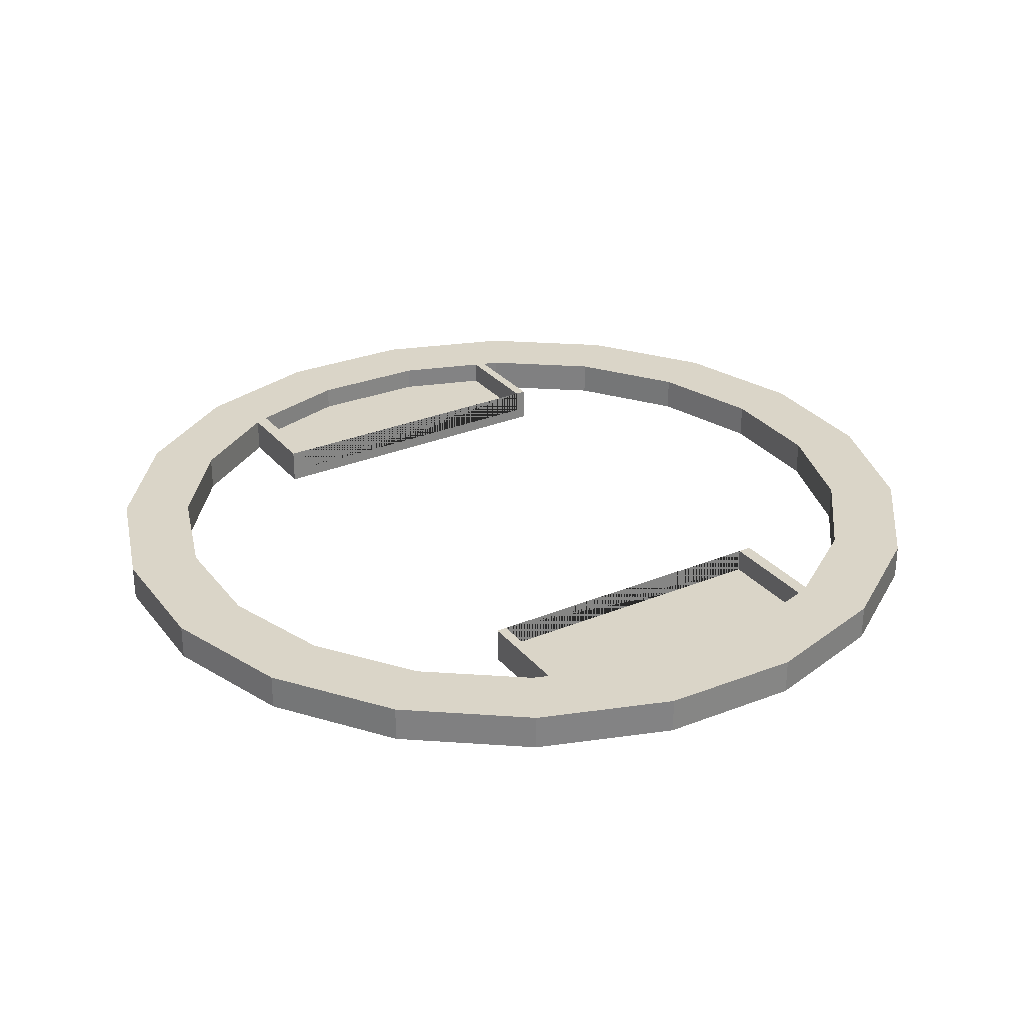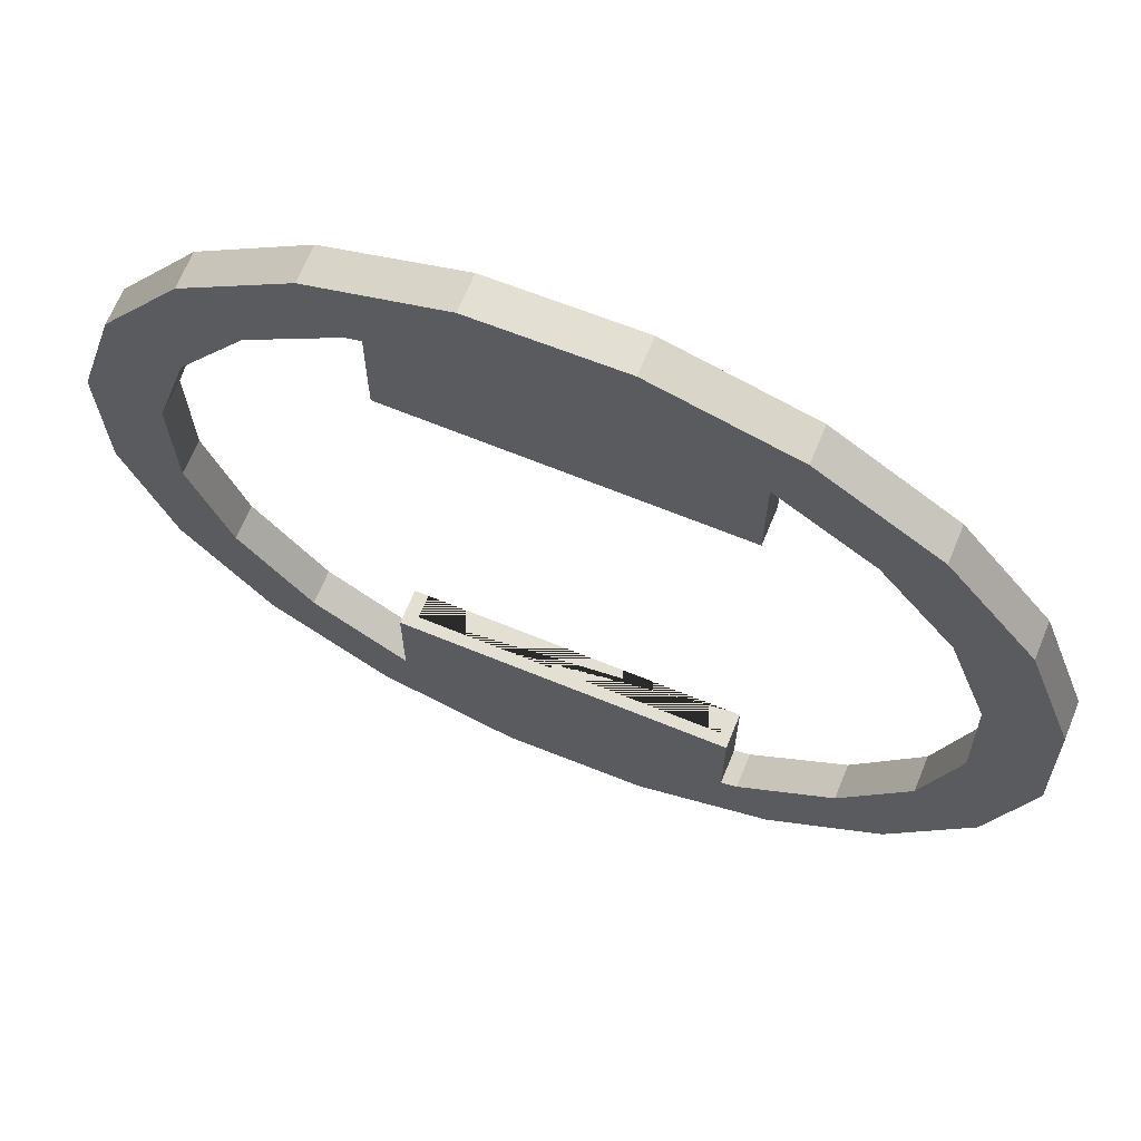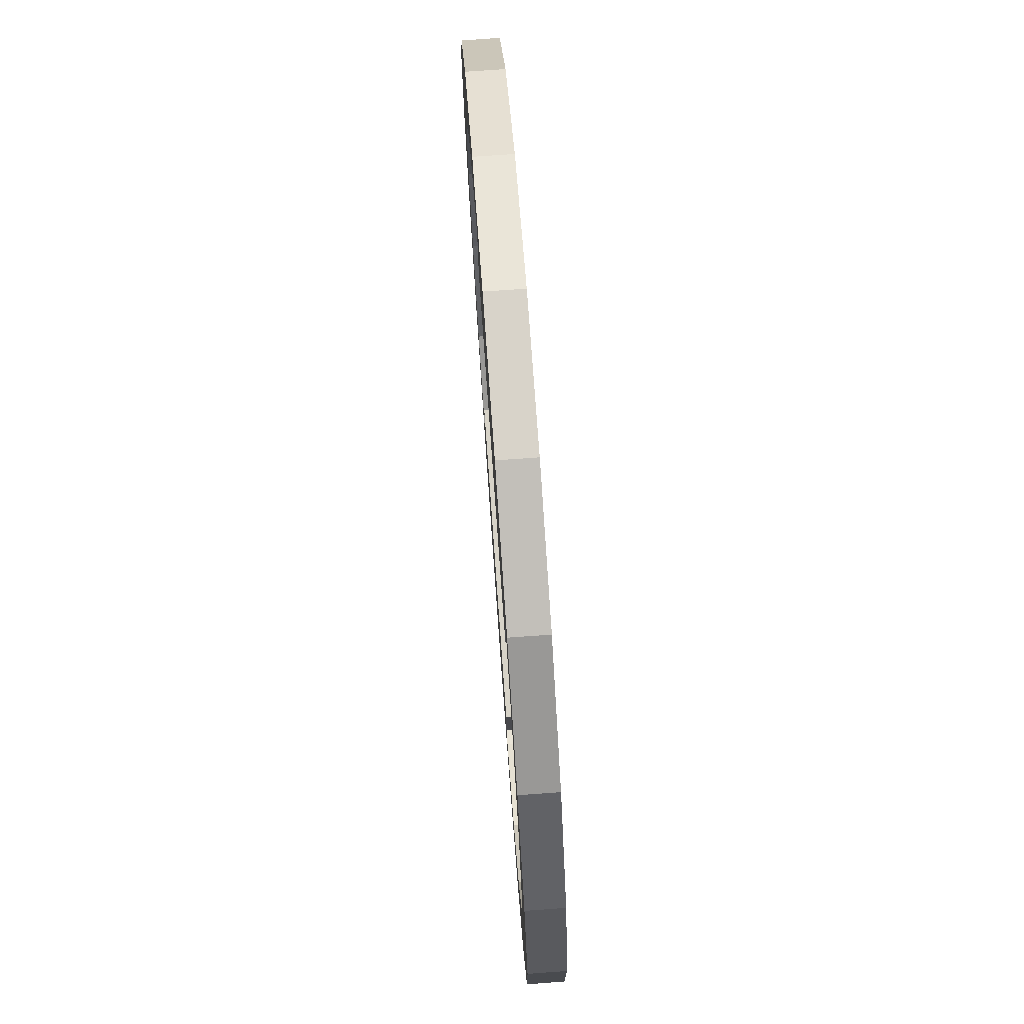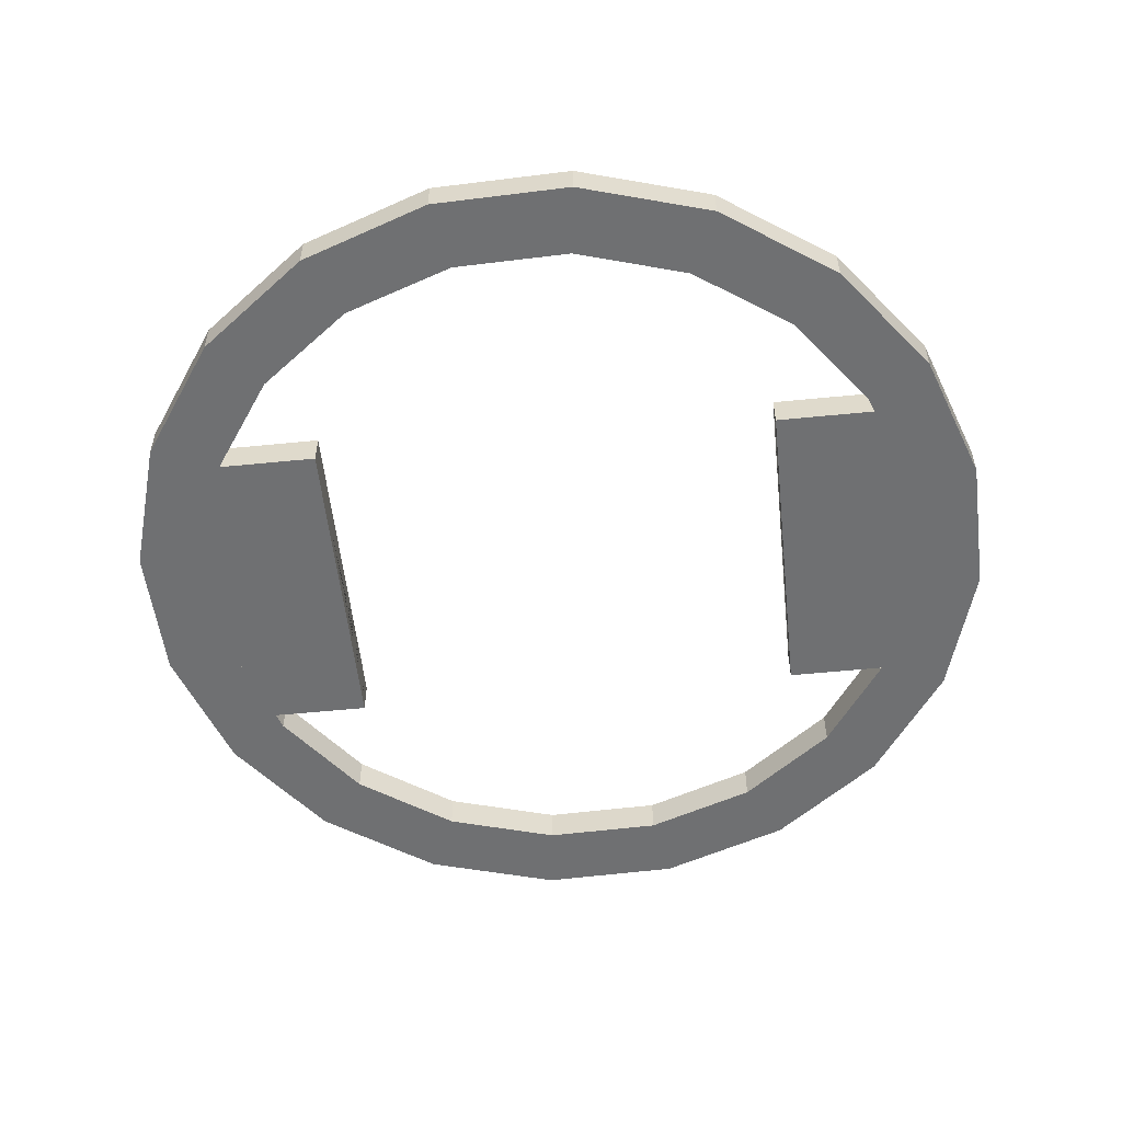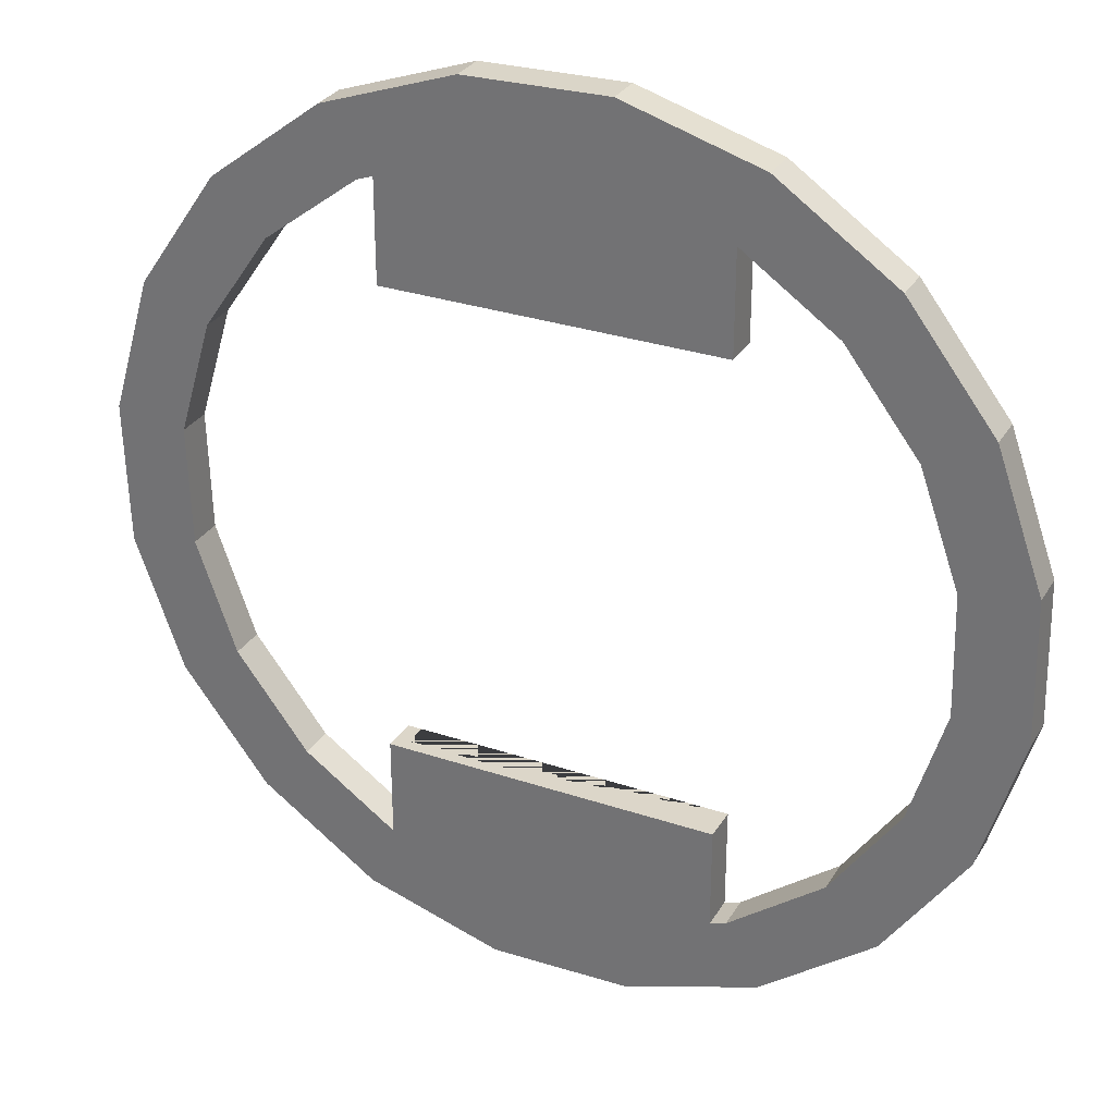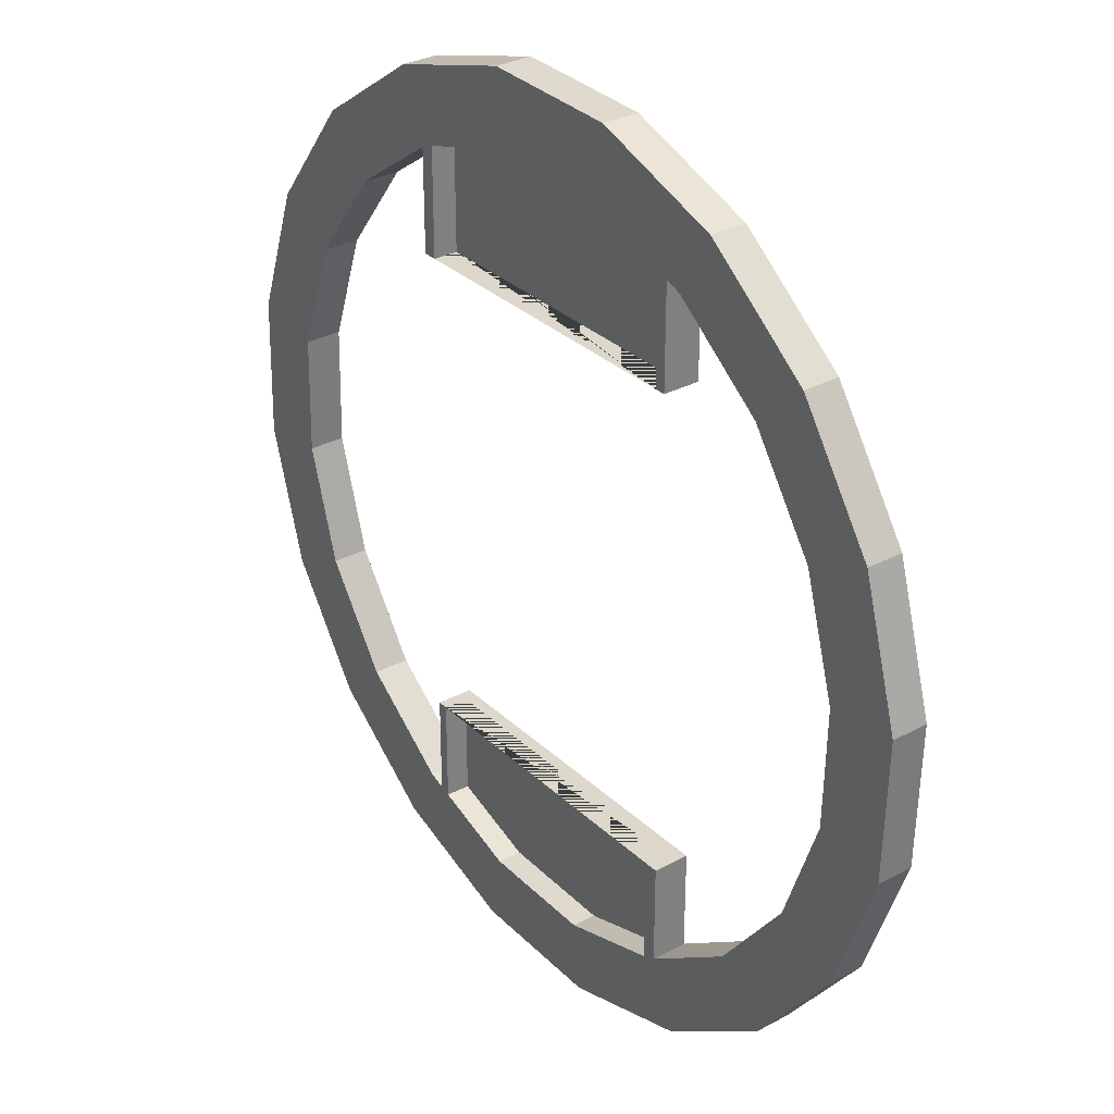
<metadata>
{"format":"obj","ext":"obj","renderer":"f3d","projection":"perspective","resolution":1024,"background":"white","views":[{"elev":29.1,"azim":148.4,"up":"+Y"},{"elev":67.0,"azim":22.3,"up":"+Z"},{"elev":77.2,"azim":85.9,"up":"+Z"},{"elev":-54.9,"azim":96.0,"up":"+Y"},{"elev":30.2,"azim":26.0,"up":"+Z"},{"elev":31.3,"azim":-127.3,"up":"+Z"}]}
</metadata>
<code>
g Mesh1 Model
v 13.89 0 -20.12
v 13.01 0 -28.93
v 13 0 -20.12
f 1 2 3
v 13.89 0 -28.62
f 4 2 1
v 18.14 0 -33.39
f 5 2 4
v 6.938 0 -37.36
f 6 2 5
v 5.798 0 -31.47
f 6 7 2
v 0 0 -31.62
f 6 8 7
v -4.211 0 -31.72
f 6 9 8
v -4.946 0 -37.68
f 10 9 6
v -13 0 -29.11
f 10 11 9
v -14.17 0 -28.62
f 10 12 11
v -16.35 0 -34.3
f 13 12 10
v -22.05 0 -23.19
f 13 14 12
v -26.15 0 -27.57
f 15 14 13
v -28.14 0 -15.24
f 15 16 14
v -31.47 0 -5.798
f 15 17 16
v -33.39 0 -18.14
f 18 17 15
v -31.72 0 4.211
f 17 18 19
v -34.3 0 16.35
f 18 20 19
v -37.36 0 -6.938
f 21 20 18
v -37.68 0 4.946
f 20 21 22
v -37.68 3 4.946
v -37.36 3 -6.938
f 21 22 23 24
v -34.3 3 16.35
f 22 20 25 23
v -27.57 0 26.15
v -27.57 3 26.15
f 20 26 27 25
f 19 20 26
v -28.87 0 13.81
f 19 26 28
v -23.19 0 22.05
f 28 26 29
v -18.14 0 33.39
f 29 26 30
v -18.14 3 33.39
f 26 30 31 27
v -6.938 0 37.36
v -6.938 3 37.36
f 30 32 33 31
v -15.24 0 28.14
f 34 30 32
f 29 30 34
v -23.19 3 22.05
v -15.24 3 28.14
f 34 29 35 36
v -28.87 3 13.81
f 29 28 37 35
v -31.72 3 4.211
f 28 19 38 37
v -31.47 3 -5.798
f 19 17 39 38
v -28.14 3 -15.24
f 17 16 40 39
v -22.05 3 -23.19
f 16 14 41 40
v -14.17 3 -28.62
f 14 12 42 41
v -14.17 0 -20.12
v -14.17 3 -20.12
f 12 43 44 42
v -13 0 -20.12
f 45 12 43
f 11 12 45
f 11 45 3 2 7 8 9
v 13 3 -20.12
v 13 1 -20.12
v -13 1 -20.12
v -13 3 -20.12
v 13.89 3 -20.12
f 46 47 48 49 44 43 45 3 1 50
v 13.01 3 -28.93
v 13.01 1 -28.93
f 51 52 47 46
v 5.798 3 -31.47
v 5.798 1 -31.47
f 53 54 52 51
v 0 3 -31.62
v 0 1 -31.62
f 55 56 54 53
v -4.211 3 -31.72
v -4.211 1 -31.72
f 57 58 56 55
v -13 3 -29.11
v -13 1 -29.11
f 59 60 58 57
f 59 49 48 60
f 59 42 49
v -4.946 3 -37.68
f 61 42 59
v -16.35 3 -34.3
f 62 42 61
f 62 41 42
v -26.15 3 -27.57
f 63 41 62
f 63 40 41
f 63 39 40
v -33.39 3 -18.14
f 64 39 63
f 39 64 38
f 64 25 38
f 24 25 64
f 25 24 23
f 18 21 24 64
f 15 18 64 63
f 13 15 63 62
f 10 13 62 61
v 6.938 3 -37.36
f 6 10 61 65
f 61 57 65
f 61 59 57
f 65 57 55
f 65 55 53
f 65 53 51
v 18.14 3 -33.39
f 65 51 66
v 13.89 3 -28.62
f 66 51 67
f 67 51 50
f 50 51 46
f 1 4 67 50
v 15.24 0 -28.14
v 15.24 3 -28.14
f 4 68 69 67
f 5 4 68
v 23.19 0 -22.05
f 5 68 70
v 23.19 3 -22.05
f 68 70 71 69
v 28.87 0 -13.81
v 28.87 3 -13.81
f 70 72 73 71
v 27.57 0 -26.15
f 74 70 72
f 5 70 74
v 27.57 3 -26.15
f 74 5 66 75
f 5 6 65 66
f 66 71 75
f 66 69 71
f 66 67 69
f 75 71 73
v 34.3 3 -16.35
f 75 73 76
v 31.72 3 -4.211
f 76 73 77
v 31.72 0 -4.211
f 72 78 77 73
v 34.3 0 -16.35
f 79 72 78
f 74 72 79
f 79 74 75 76
v 37.68 0 -4.946
v 37.68 3 -4.946
f 80 79 76 81
v 37.36 0 6.938
f 79 82 80
v 33.39 0 18.14
f 79 83 82
f 79 78 83
v 31.47 0 5.798
f 84 83 78
v 28.14 0 15.24
f 85 83 84
v 26.15 0 27.57
f 85 86 83
v 22.05 0 23.19
f 87 86 85
v 16.35 0 34.3
f 87 88 86
v 14.17 0 28.62
f 89 88 87
v 13 0 29.11
f 90 88 89
v 4.946 0 37.68
f 90 91 88
v 4.211 0 31.72
f 92 91 90
v 0 0 31.62
f 93 91 92
v -5.798 0 31.47
f 94 91 93
f 94 32 91
v -13 0 28.93
f 95 32 94
v -13.89 0 28.62
f 96 32 95
f 34 32 96
v -13.89 3 28.62
f 96 34 36 97
f 36 33 97
f 36 31 33
f 35 31 36
f 35 27 31
f 37 27 35
f 38 27 37
f 38 25 27
v -13 3 28.93
f 97 33 98
v -5.798 3 31.47
f 98 33 99
v 4.946 3 37.68
f 99 33 100
f 32 91 100 33
v 16.35 3 34.3
f 91 88 101 100
v 26.15 3 27.57
f 88 86 102 101
v 33.39 3 18.14
f 86 83 103 102
v 37.36 3 6.938
f 83 82 104 103
f 82 80 81 104
f 76 104 81
f 76 103 104
f 76 77 103
v 31.47 3 5.798
f 105 103 77
v 28.14 3 15.24
f 106 103 105
f 106 102 103
v 22.05 3 23.19
f 107 102 106
f 107 101 102
v 14.17 3 28.62
f 108 101 107
v 13 3 29.11
f 109 101 108
f 109 100 101
v 4.211 3 31.72
f 110 100 109
v 0 3 31.62
f 111 100 110
f 99 100 111
v 0 1 31.62
v -5.798 1 31.47
f 111 112 113 99
v 4.211 1 31.72
f 110 114 112 111
v 13 1 29.11
f 109 115 114 110
v 13 3 20.12
v 13 1 20.12
f 116 117 115 109
v -13 3 20.12
v -13 1 20.12
v 14.17 3 20.12
v 14.17 0 20.12
v 13 0 20.12
v -13 0 20.12
v -13.89 0 20.12
v -13.89 3 20.12
f 118 119 117 116 120 121 122 123 124 125
v -13 1 28.93
f 98 126 119 118
f 99 113 126 98
f 119 126 113 112 114 115 117
f 94 95 126 113
f 123 95 94 93 92 90 122
f 123 124 95
f 96 95 124
f 124 96 97 125
f 97 98 125
f 118 125 98
f 93 94 113 112
f 92 93 112 114
f 90 92 114 115
f 90 89 122
f 121 122 89
f 89 121 120 108
f 120 116 108
f 109 108 116
f 87 89 108 107
f 85 87 107 106
f 84 85 106 105
f 78 84 105 77
f 49 42 44
f 60 48 47 52 54 56 58
f 7 2 52 54
f 8 7 54 56
f 9 8 56 58
f 11 9 58 60

</code>
